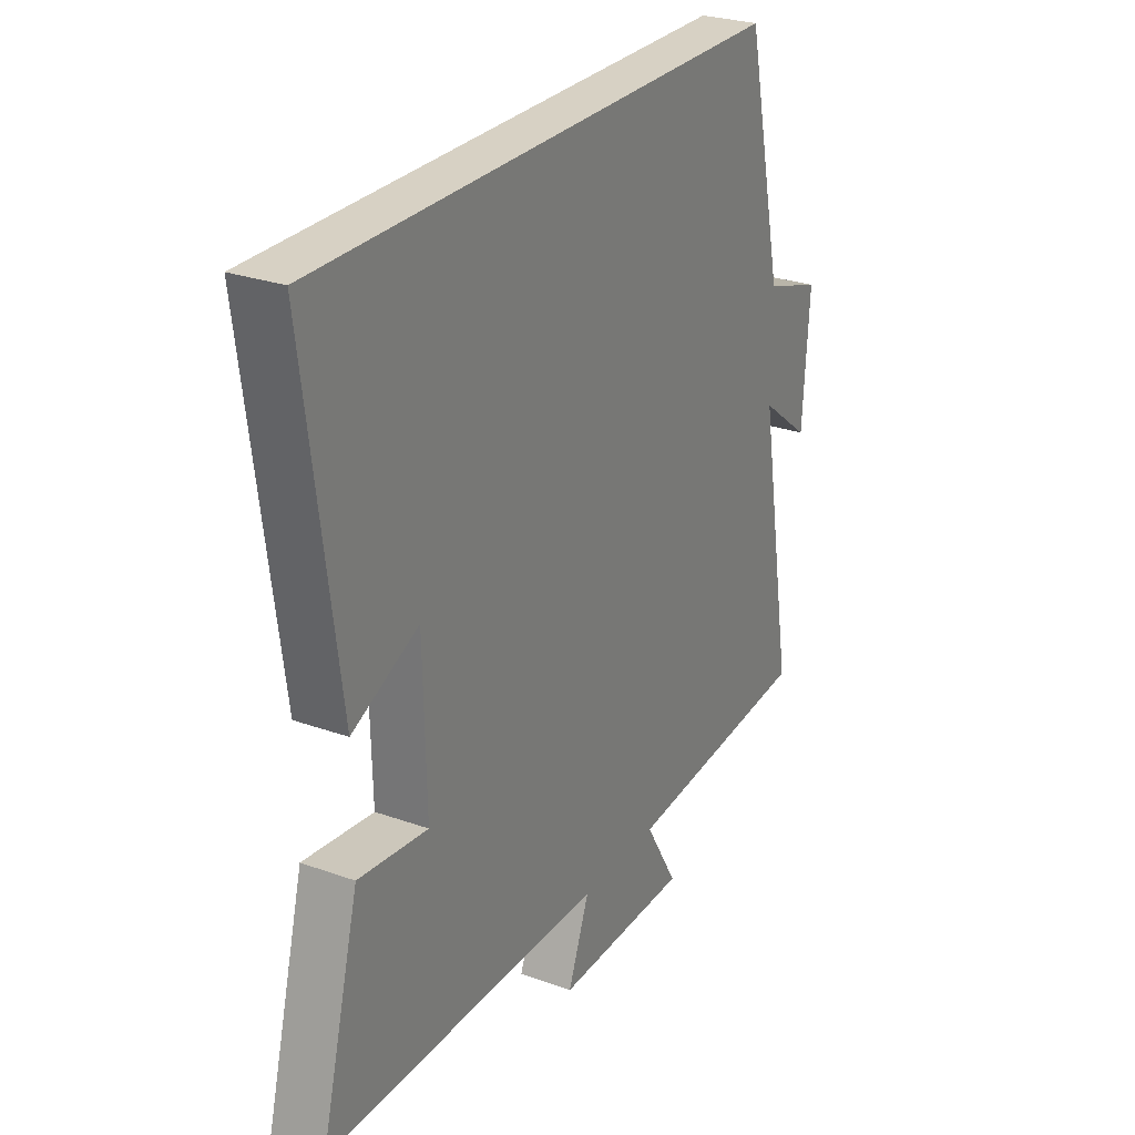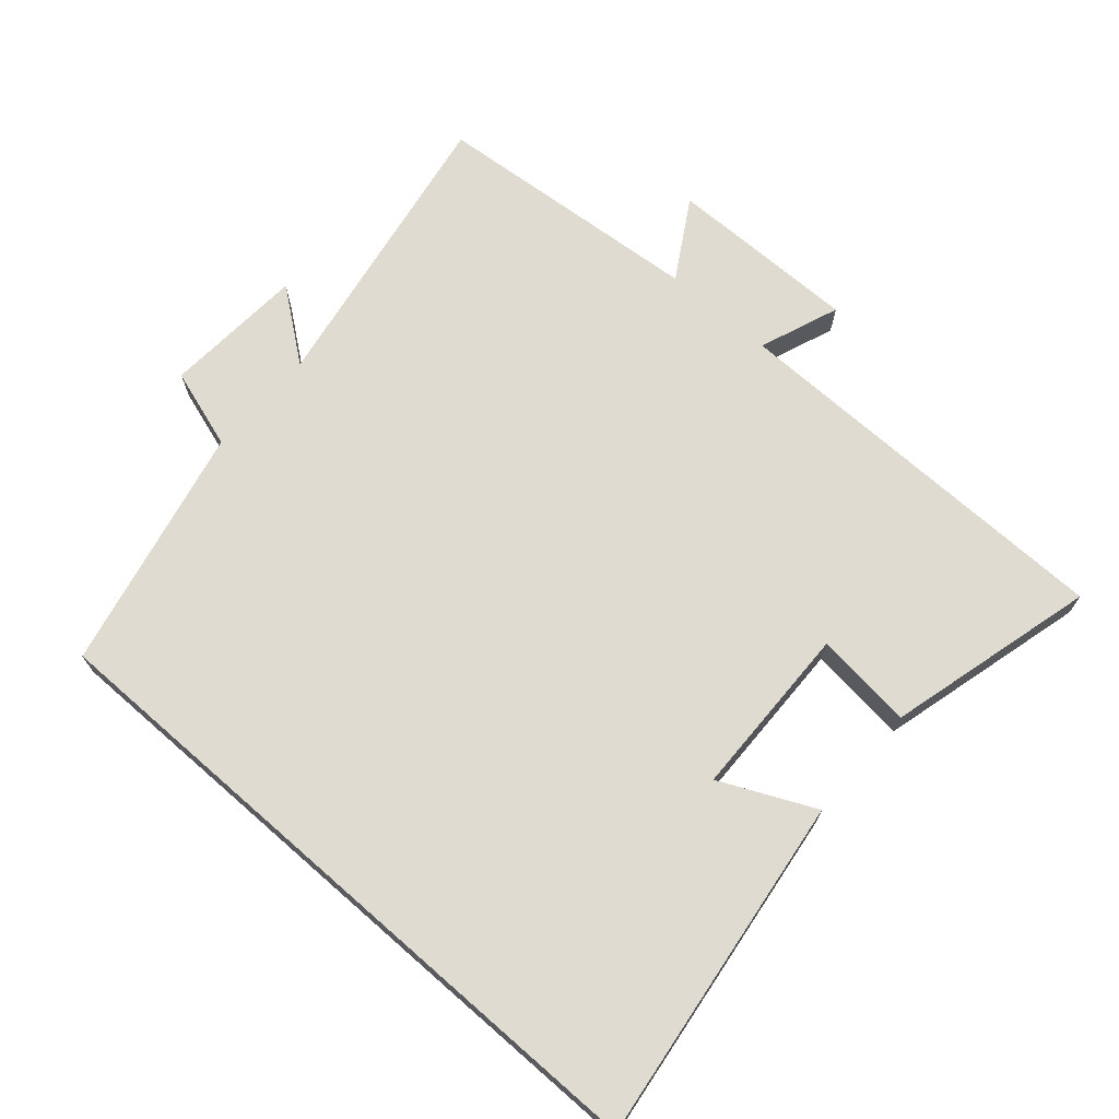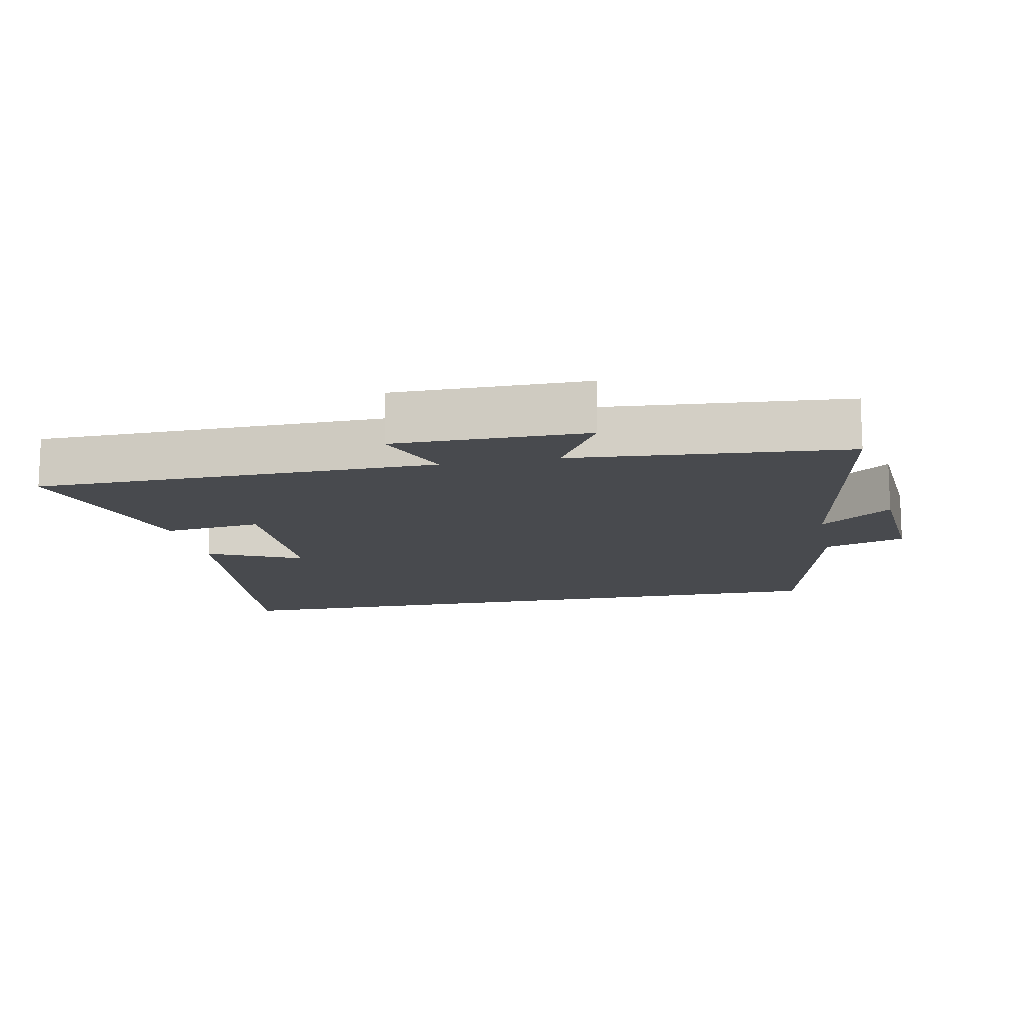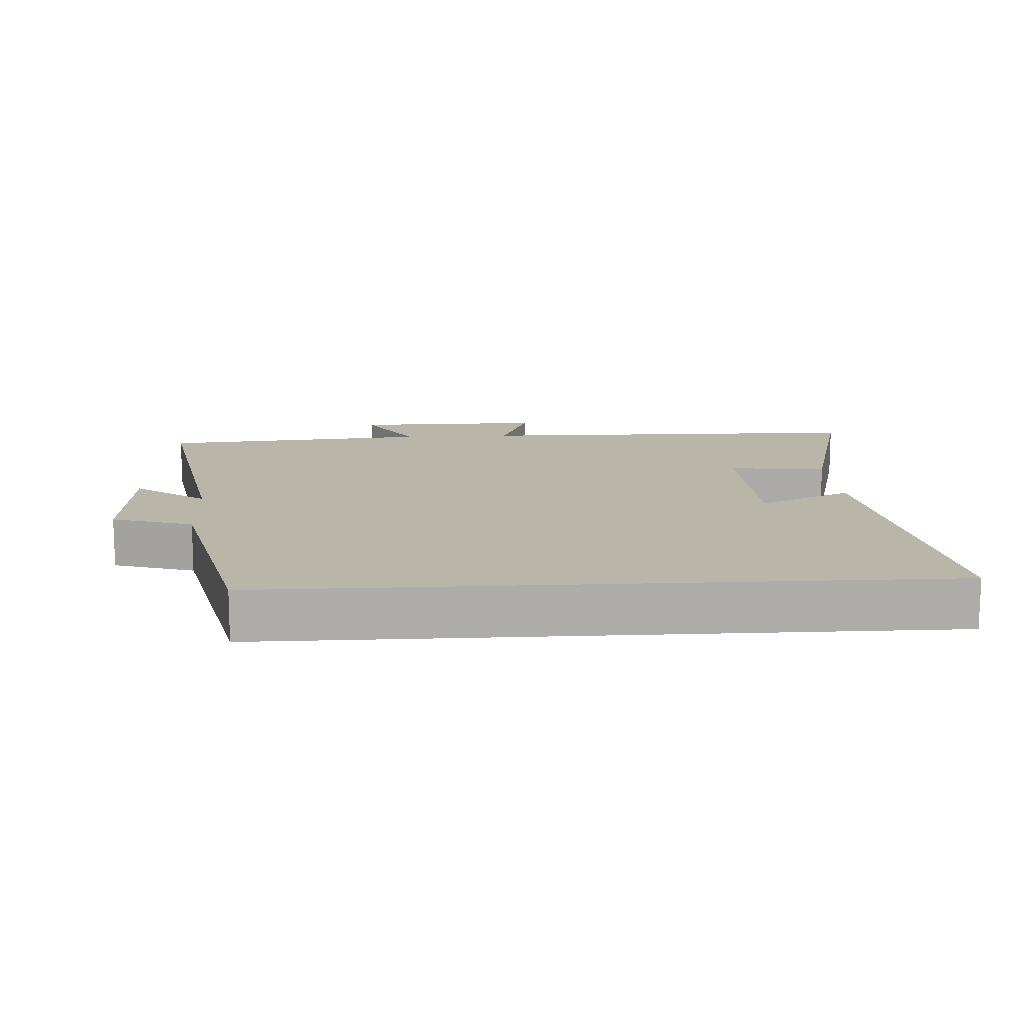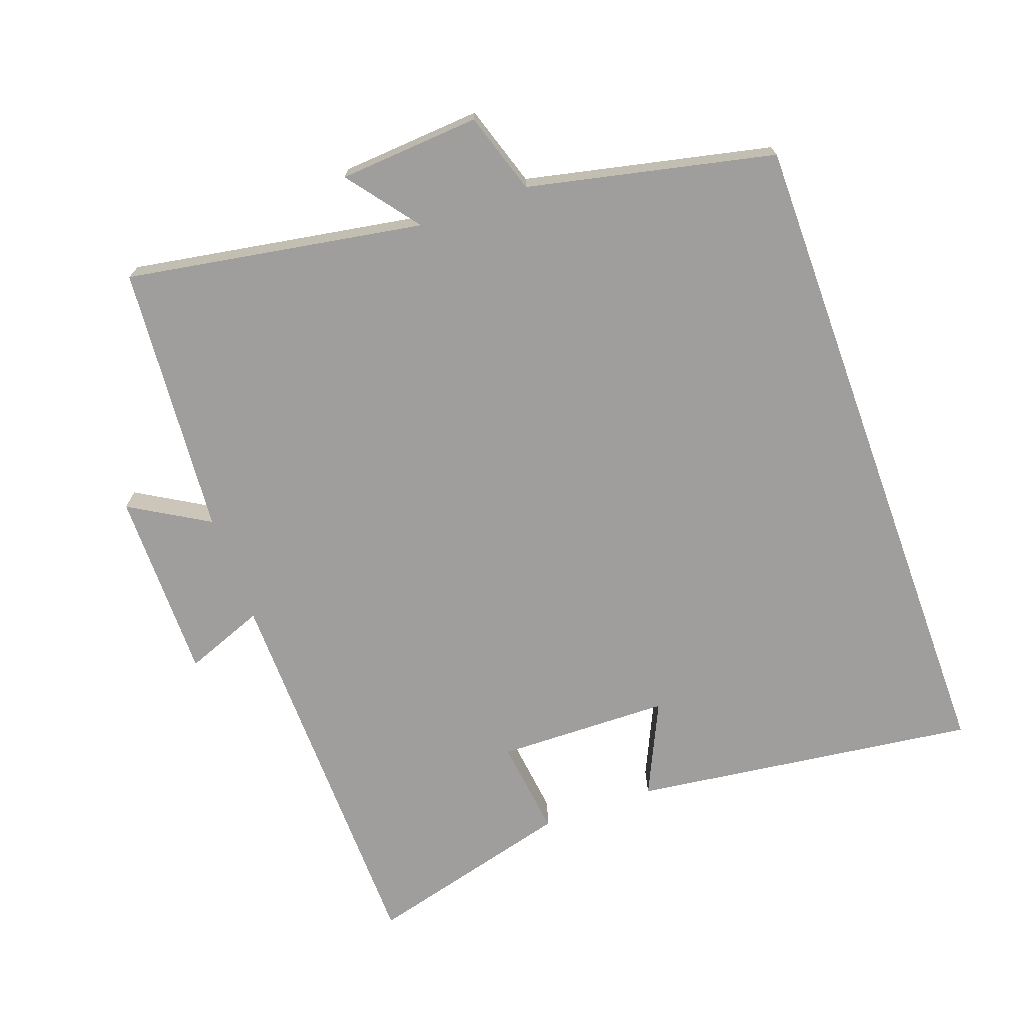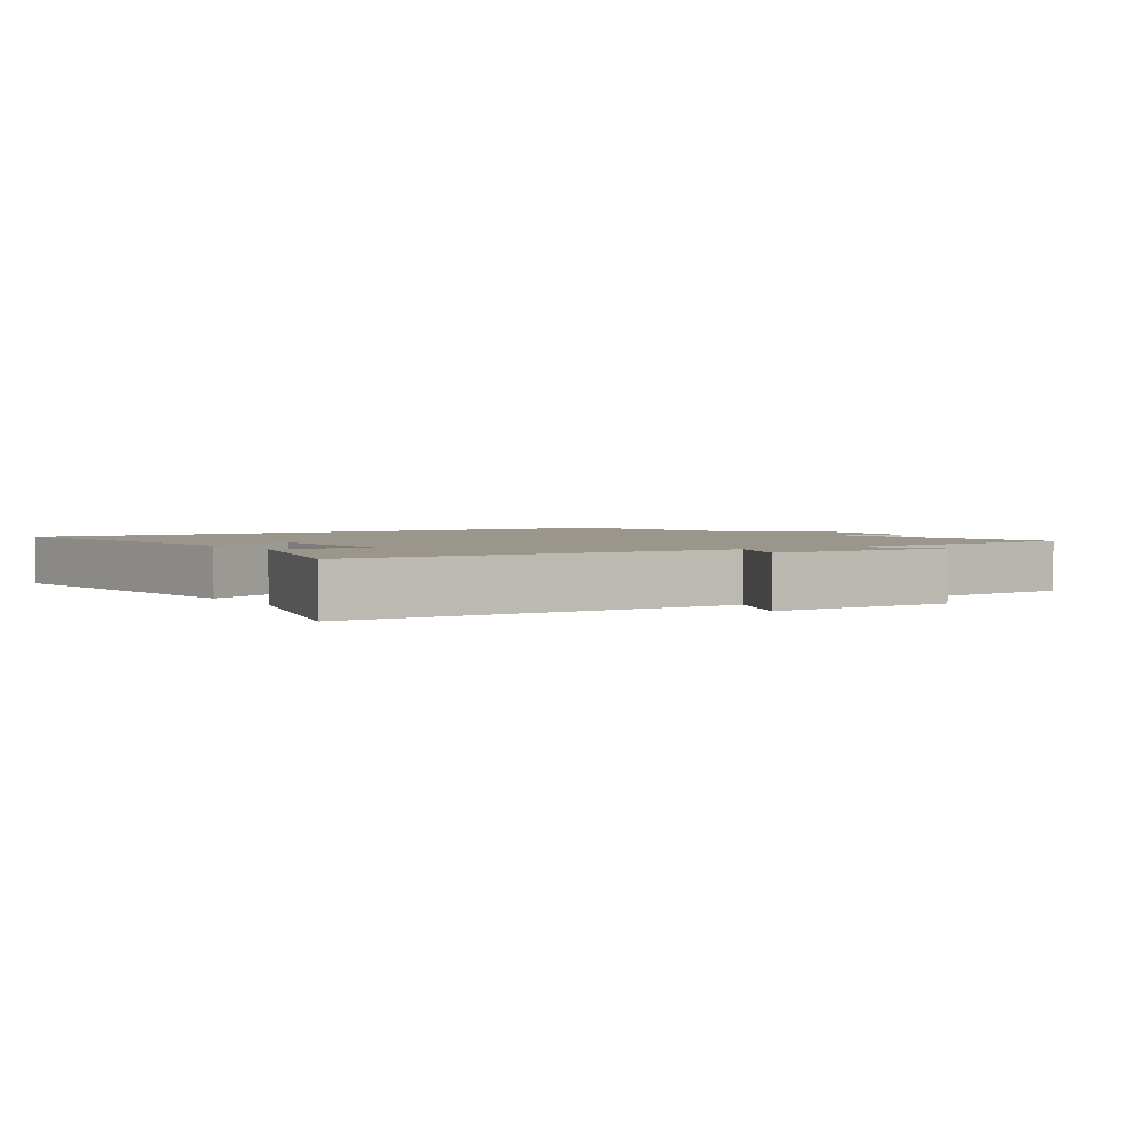
<metadata>
{"format":"obj","ext":"obj","renderer":"f3d","projection":"perspective","resolution":1024,"background":"white","views":[{"elev":27.1,"azim":119.0,"up":"+Z"},{"elev":69.8,"azim":41.2,"up":"+Y"},{"elev":-13.3,"azim":-168.5,"up":"+Y"},{"elev":13.4,"azim":-3.4,"up":"+Y"},{"elev":-70.9,"azim":-70.0,"up":"+Y"},{"elev":2.4,"azim":147.8,"up":"+Y"}]}
</metadata>
<code>
v -0.576 0.07 -0.466
v -0.5 0.07 -0.028
v -0.605 0.07 -0.108
v -0.619 0.07 0.1
v -0.5 0.07 0.138
v -0.419 0.07 0.5
v 0.568 0.07 0.5
v 0.5 0.07 -0.011
v 0.361 0.07 0.054
v 0.355 0.07 -0.202
v 0.5 0.07 -0.185
v 0.581 0.07 -0.493
v -0.007 0.07 -0.5
v 0.038 0.07 -0.618
v -0.244 0.07 -0.616
v -0.175 0.07 -0.5
v -0.576 0 -0.466
v -0.5 0 -0.028
v -0.605 0 -0.108
v -0.619 0 0.1
v -0.5 0 0.138
v -0.419 0 0.5
v 0.568 0 0.5
v 0.5 0 -0.011
v 0.361 0 0.054
v 0.355 0 -0.202
v 0.5 0 -0.185
v 0.581 0 -0.493
v -0.007 0 -0.5
v 0.038 0 -0.618
v -0.244 0 -0.616
v -0.175 0 -0.5
f 13 14 15 16
f 13 16 1
f 12 13 1
f 11 12 1
f 10 11 1
f 9 10 1 2
f 6 7 8 9
f 5 6 9 2
f 2 3 4 5
f 32 31 30 29
f 17 32 29
f 17 29 28
f 17 28 27
f 17 27 26
f 18 17 26 25
f 25 24 23 22
f 18 25 22 21
f 21 20 19 18
f 1 17 18 2
f 2 18 19 3
f 3 19 20 4
f 4 20 21 5
f 5 21 22 6
f 6 22 23 7
f 7 23 24 8
f 8 24 25 9
f 9 25 26 10
f 10 26 27 11
f 11 27 28 12
f 12 28 29 13
f 13 29 30 14
f 14 30 31 15
f 15 31 32 16
f 16 32 17 1

</code>
